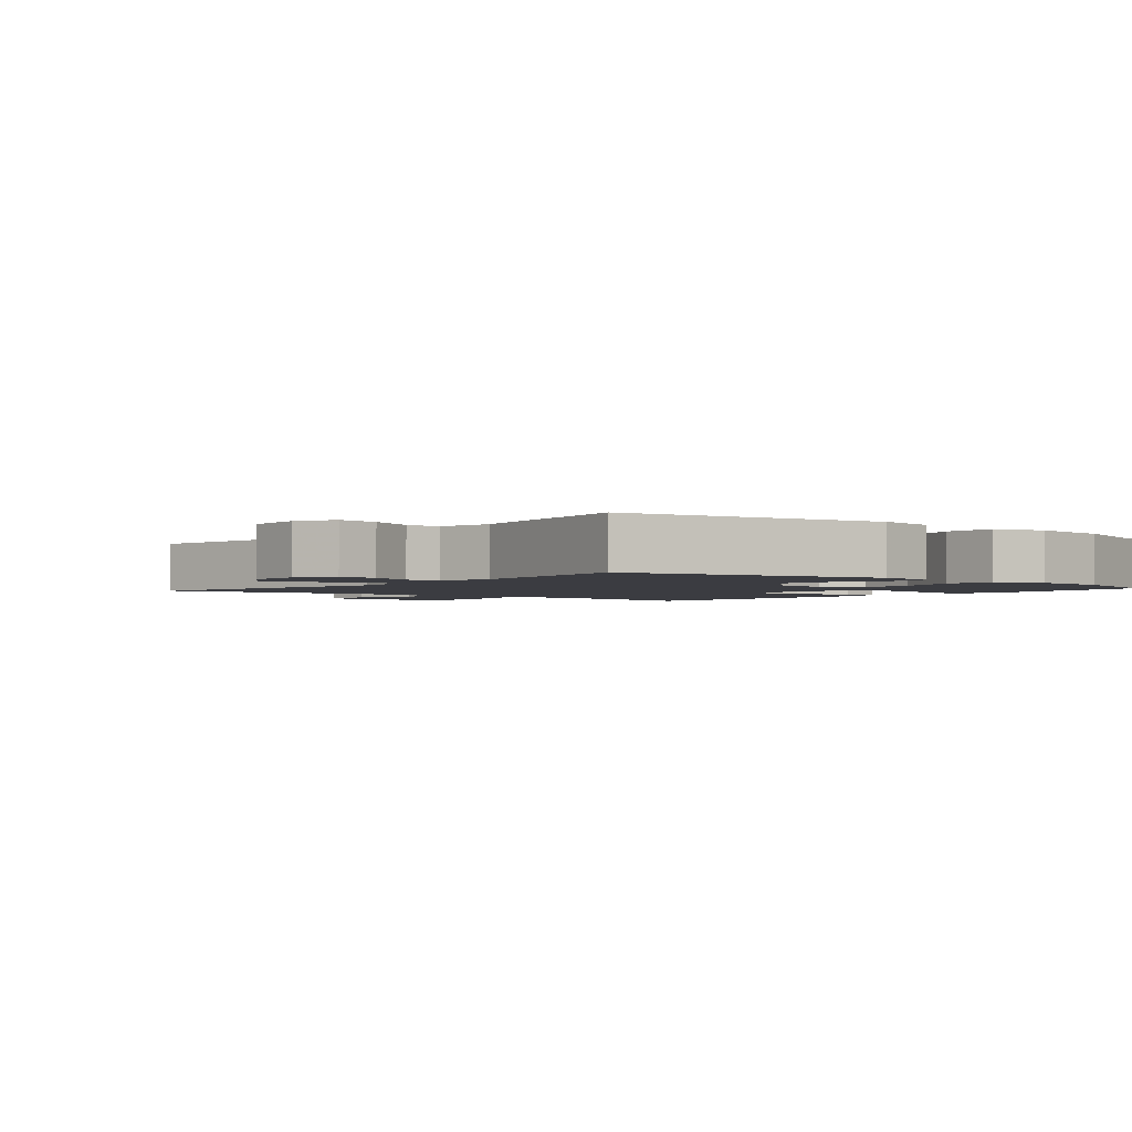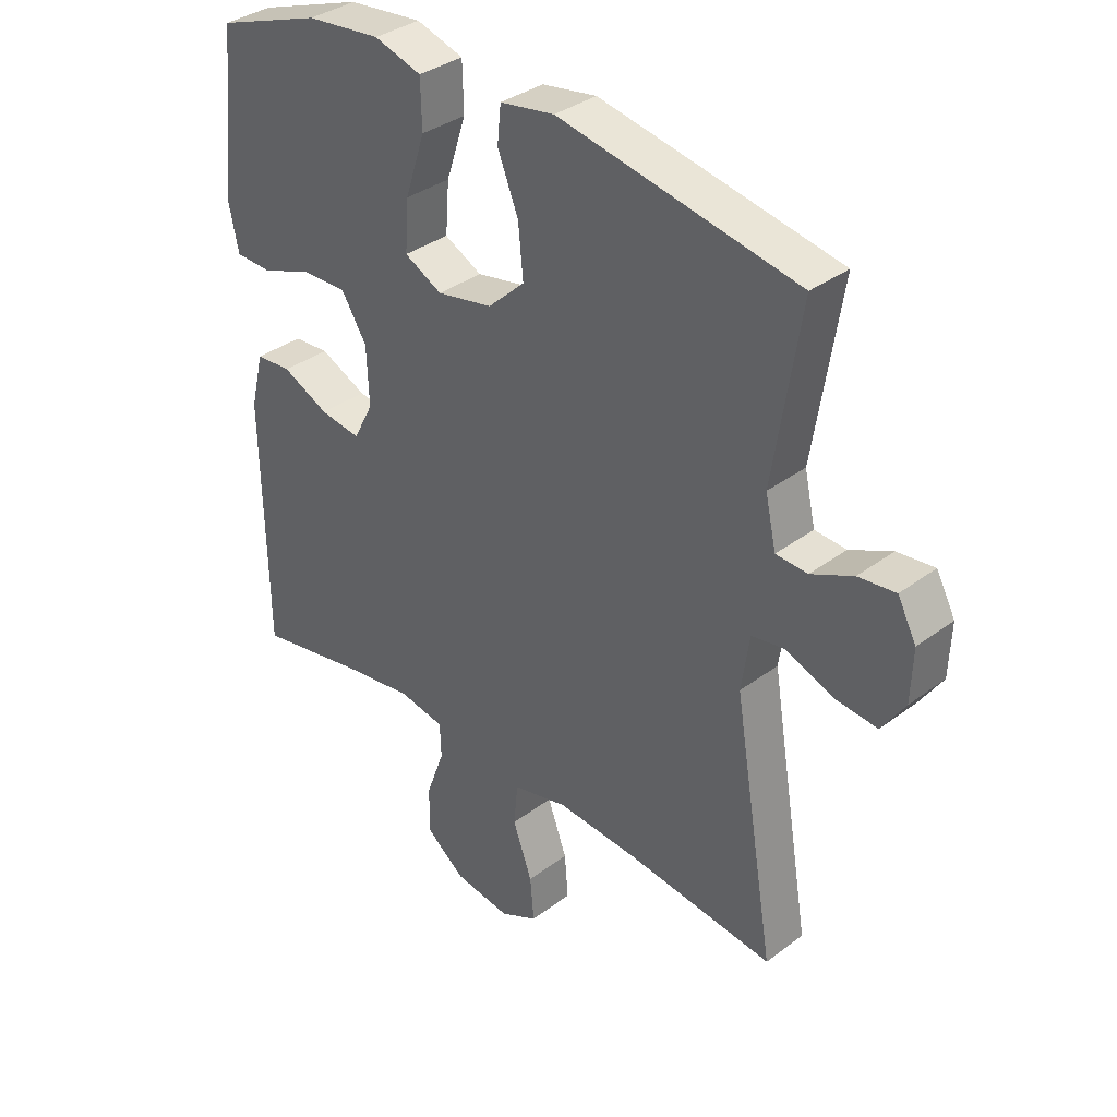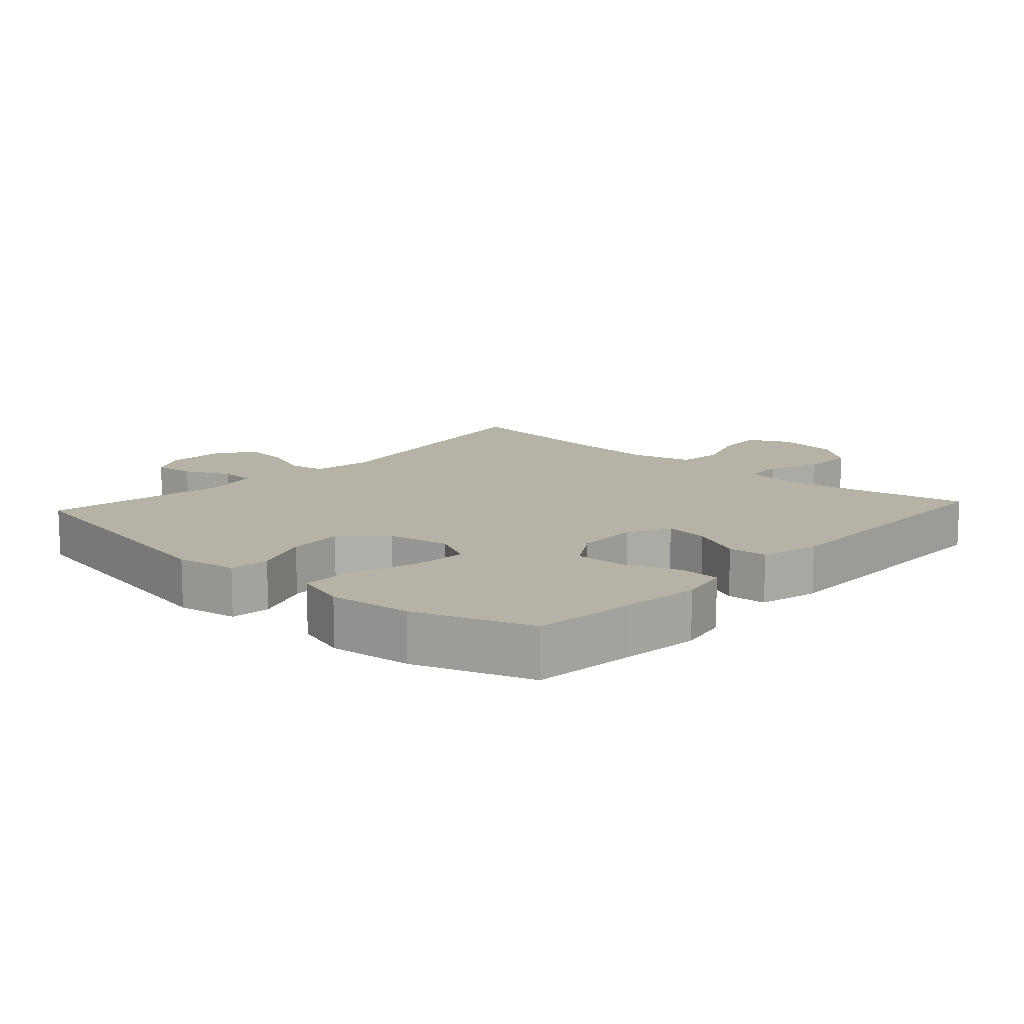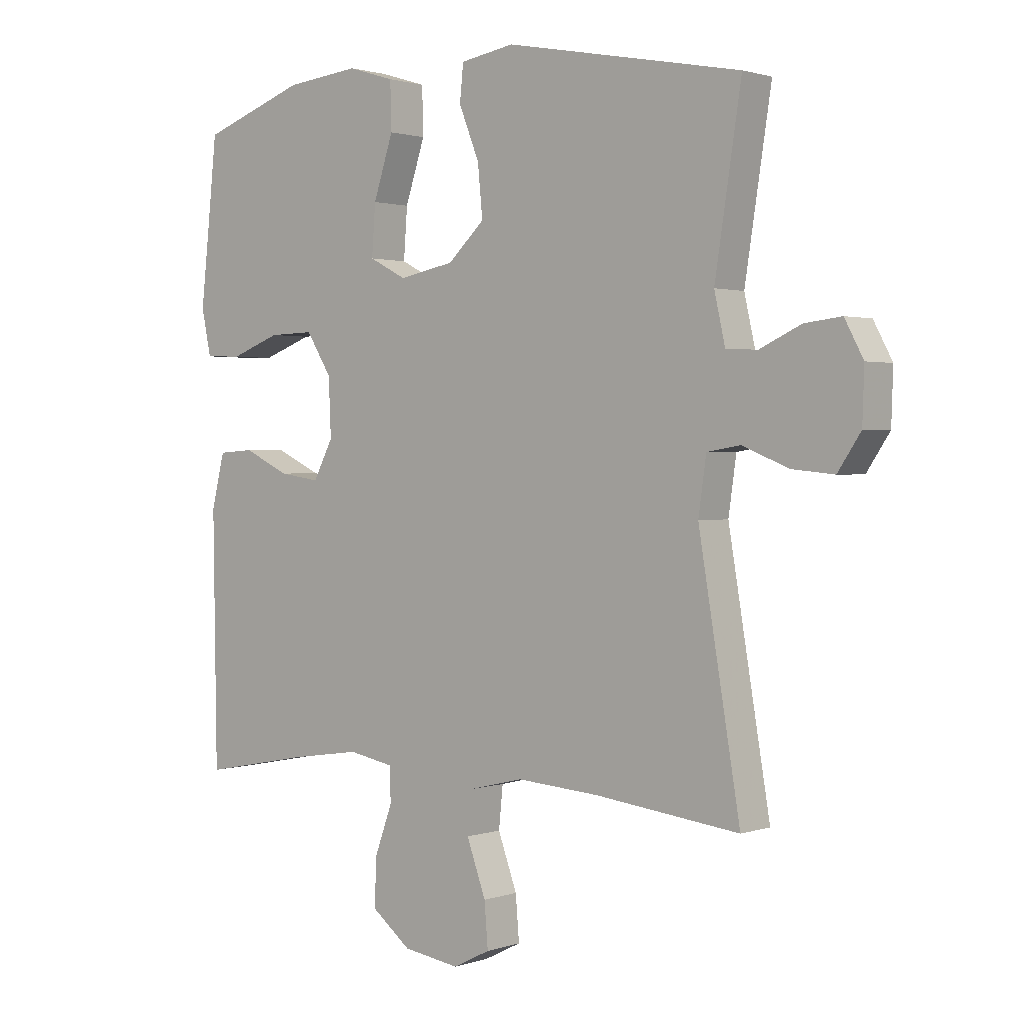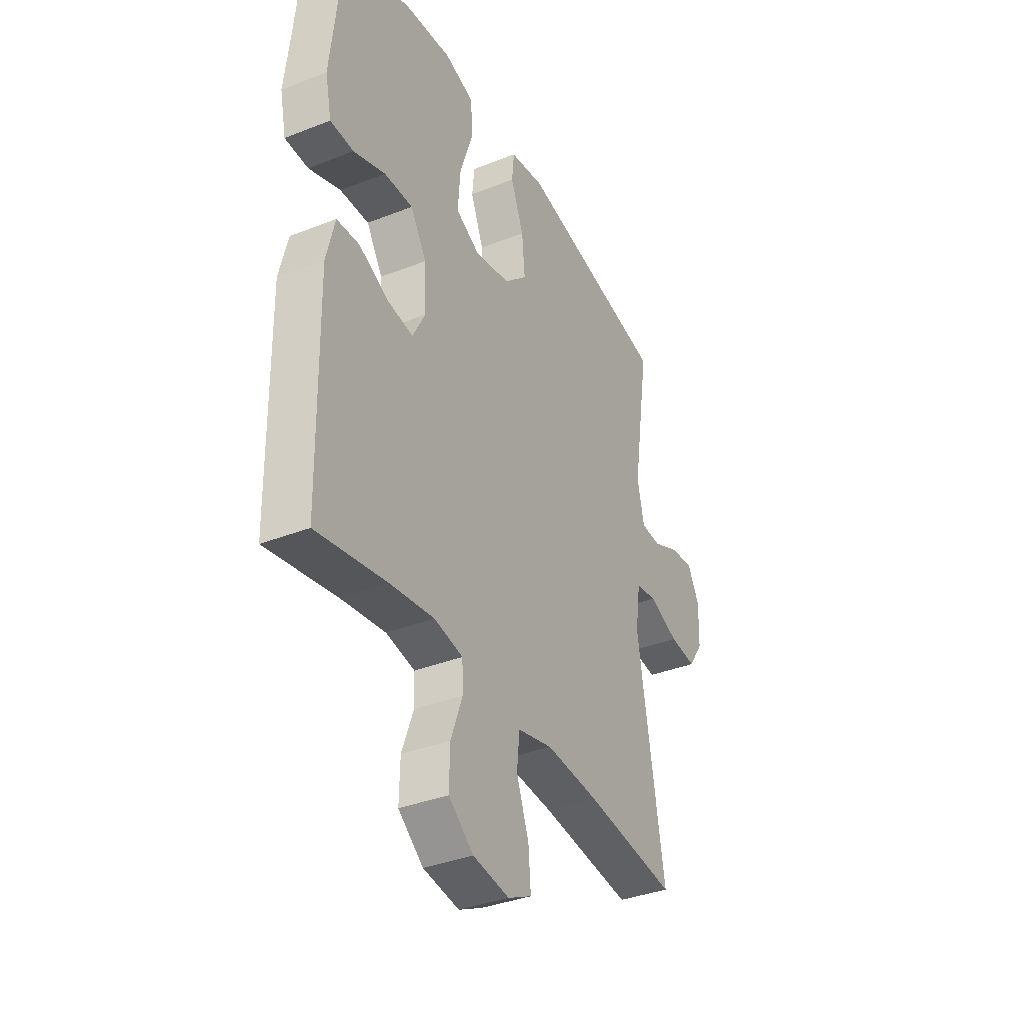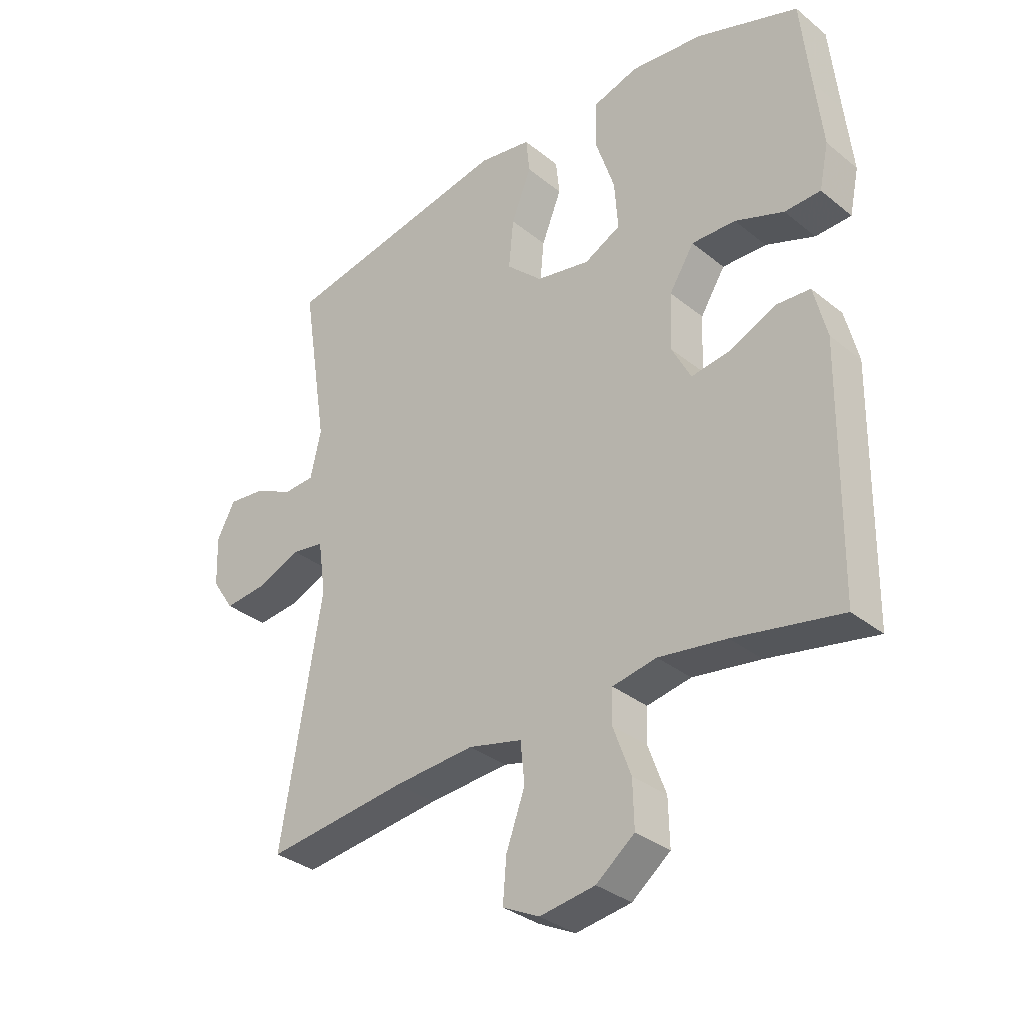
<metadata>
{"format":"obj","ext":"obj","renderer":"f3d","projection":"perspective","resolution":1024,"background":"white","views":[{"elev":-2.2,"azim":-39.7,"up":"+Y"},{"elev":35.2,"azim":-134.8,"up":"+Z"},{"elev":12.4,"azim":42.3,"up":"+Y"},{"elev":1.4,"azim":-140.1,"up":"+Z"},{"elev":-36.5,"azim":117.1,"up":"+Z"},{"elev":-33.3,"azim":42.3,"up":"+Z"}]}
</metadata>
<code>
v -0.5 0.07 -0.5
v -0.431 0.07 -0.089
v -0.444 0.07 0.002
v -0.499 0.07 0.011
v -0.576 0.07 -0.02
v -0.646 0.07 -0.027
v -0.684 0.07 0.03
v -0.687 0.07 0.116
v -0.656 0.07 0.174
v -0.595 0.07 0.167
v -0.526 0.07 0.135
v -0.474 0.07 0.138
v -0.456 0.07 0.218
v -0.5 0.07 0.5
v -0.107 0.07 0.576
v -0.017 0.07 0.561
v -0.011 0.07 0.501
v -0.045 0.07 0.416
v -0.053 0.07 0.332
v 0.008 0.07 0.275
v 0.1 0.07 0.257
v 0.162 0.07 0.289
v 0.156 0.07 0.372
v 0.123 0.07 0.472
v 0.125 0.07 0.55
v 0.203 0.07 0.574
v 0.326 0.07 0.561
v 0.5 0.07 0.5
v 0.516 0.07 0.347
v 0.529 0.07 0.229
v 0.513 0.07 0.153
v 0.452 0.07 0.151
v 0.369 0.07 0.182
v 0.294 0.07 0.184
v 0.252 0.07 0.117
v 0.248 0.07 0.022
v 0.281 0.07 -0.041
v 0.348 0.07 -0.031
v 0.425 0.07 0.005
v 0.484 0.07 0.001
v 0.506 0.07 -0.088
v 0.5 0.07 -0.5
v 0.318 0.07 -0.465
v 0.203 0.07 -0.448
v 0.128 0.07 -0.462
v 0.126 0.07 -0.519
v 0.156 0.07 -0.601
v 0.158 0.07 -0.679
v 0.093 0.07 -0.73
v -0.001 0.07 -0.744
v -0.063 0.07 -0.713
v -0.057 0.07 -0.64
v -0.025 0.07 -0.552
v -0.032 0.07 -0.483
v -0.123 0.07 -0.461
v -0.26 0.07 -0.471
v -0.5 0 -0.5
v -0.431 0 -0.089
v -0.444 0 0.002
v -0.499 0 0.011
v -0.576 0 -0.02
v -0.646 0 -0.027
v -0.684 0 0.03
v -0.687 0 0.116
v -0.656 0 0.174
v -0.595 0 0.167
v -0.526 0 0.135
v -0.474 0 0.138
v -0.456 0 0.218
v -0.5 0 0.5
v -0.107 0 0.576
v -0.017 0 0.561
v -0.011 0 0.501
v -0.045 0 0.416
v -0.053 0 0.332
v 0.008 0 0.275
v 0.1 0 0.257
v 0.162 0 0.289
v 0.156 0 0.372
v 0.123 0 0.472
v 0.125 0 0.55
v 0.203 0 0.574
v 0.326 0 0.561
v 0.5 0 0.5
v 0.516 0 0.347
v 0.529 0 0.229
v 0.513 0 0.153
v 0.452 0 0.151
v 0.369 0 0.182
v 0.294 0 0.184
v 0.252 0 0.117
v 0.248 0 0.022
v 0.281 0 -0.041
v 0.348 0 -0.031
v 0.425 0 0.005
v 0.484 0 0.001
v 0.506 0 -0.088
v 0.5 0 -0.5
v 0.318 0 -0.465
v 0.203 0 -0.448
v 0.128 0 -0.462
v 0.126 0 -0.519
v 0.156 0 -0.601
v 0.158 0 -0.679
v 0.093 0 -0.73
v -0.001 0 -0.744
v -0.063 0 -0.713
v -0.057 0 -0.64
v -0.025 0 -0.552
v -0.032 0 -0.483
v -0.123 0 -0.461
v -0.26 0 -0.471
f 50 51 52 53
f 50 53 54
f 49 50 54
f 46 47 48 49
f 45 46 49 54
f 44 45 54 55
f 40 41 42 43
f 38 39 40 43
f 37 38 43 44
f 36 37 44 55
f 30 31 32 33
f 29 30 33 34
f 28 29 34
f 27 28 34
f 26 27 34 35
f 23 24 25 26
f 22 23 26 35
f 15 16 17 18
f 13 14 15 18
f 12 13 18 19
f 8 9 10 11
f 8 11 12
f 7 8 12
f 4 5 6 7
f 4 7 12 19
f 56 1 2
f 56 2 3
f 55 56 3
f 36 55 3
f 21 22 35 36
f 20 21 36 3
f 3 4 19 20
f 109 108 107 106
f 110 109 106
f 110 106 105
f 105 104 103 102
f 110 105 102 101
f 111 110 101 100
f 99 98 97 96
f 99 96 95 94
f 100 99 94 93
f 111 100 93 92
f 89 88 87 86
f 90 89 86 85
f 90 85 84
f 90 84 83
f 91 90 83 82
f 82 81 80 79
f 91 82 79 78
f 74 73 72 71
f 74 71 70 69
f 75 74 69 68
f 67 66 65 64
f 68 67 64
f 68 64 63
f 63 62 61 60
f 75 68 63 60
f 58 57 112
f 59 58 112
f 59 112 111
f 59 111 92
f 92 91 78 77
f 59 92 77 76
f 76 75 60 59
f 1 57 58 2
f 2 58 59 3
f 3 59 60 4
f 4 60 61 5
f 5 61 62 6
f 6 62 63 7
f 7 63 64 8
f 8 64 65 9
f 9 65 66 10
f 10 66 67 11
f 11 67 68 12
f 12 68 69 13
f 13 69 70 14
f 14 70 71 15
f 15 71 72 16
f 16 72 73 17
f 17 73 74 18
f 18 74 75 19
f 19 75 76 20
f 20 76 77 21
f 21 77 78 22
f 22 78 79 23
f 23 79 80 24
f 24 80 81 25
f 25 81 82 26
f 26 82 83 27
f 27 83 84 28
f 28 84 85 29
f 29 85 86 30
f 30 86 87 31
f 31 87 88 32
f 32 88 89 33
f 33 89 90 34
f 34 90 91 35
f 35 91 92 36
f 36 92 93 37
f 37 93 94 38
f 38 94 95 39
f 39 95 96 40
f 40 96 97 41
f 41 97 98 42
f 42 98 99 43
f 43 99 100 44
f 44 100 101 45
f 45 101 102 46
f 46 102 103 47
f 47 103 104 48
f 48 104 105 49
f 49 105 106 50
f 50 106 107 51
f 51 107 108 52
f 52 108 109 53
f 53 109 110 54
f 54 110 111 55
f 55 111 112 56
f 56 112 57 1

</code>
